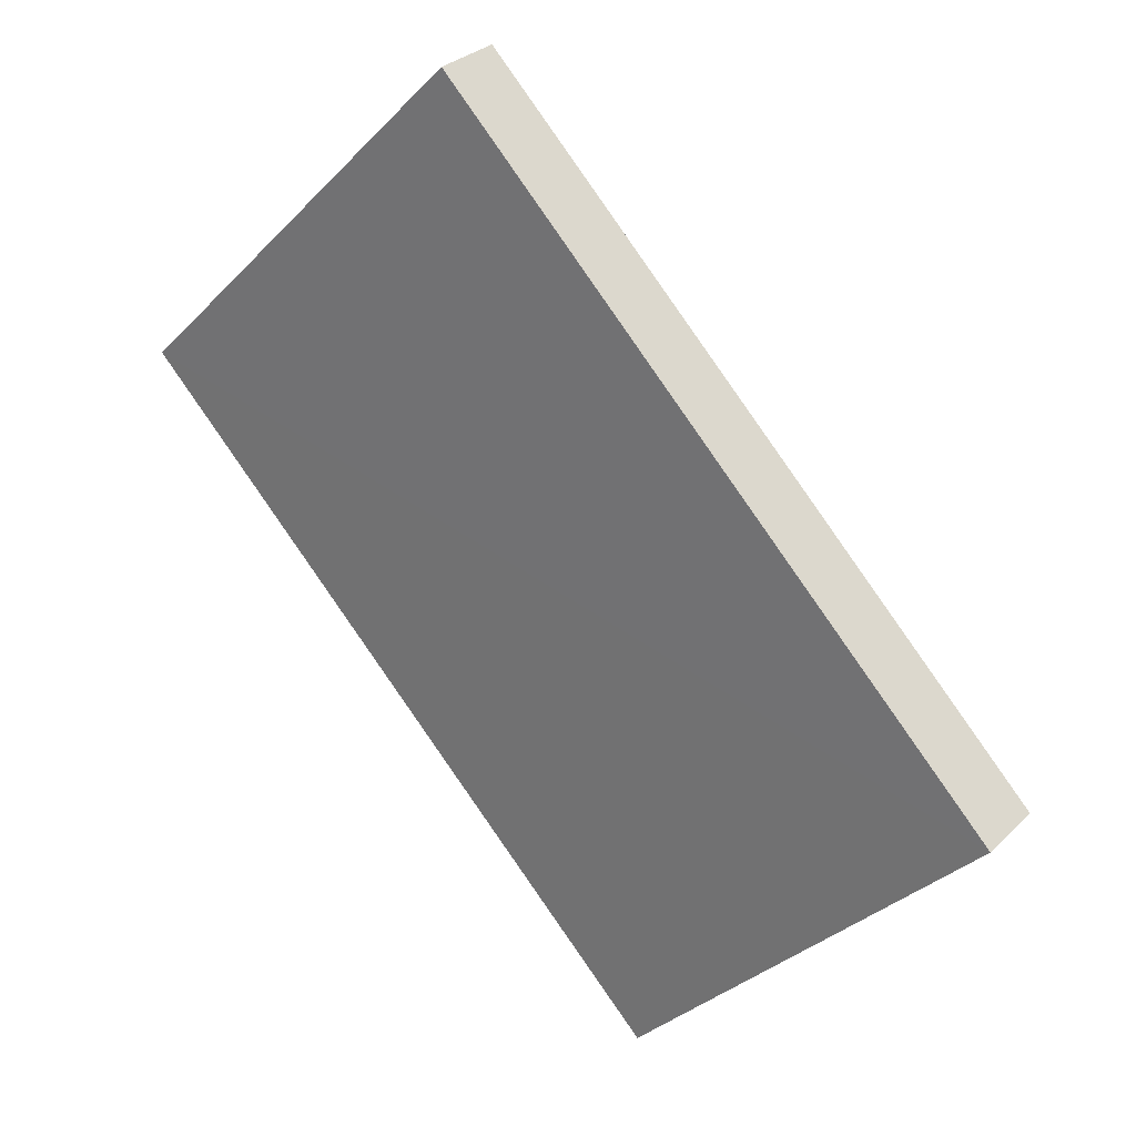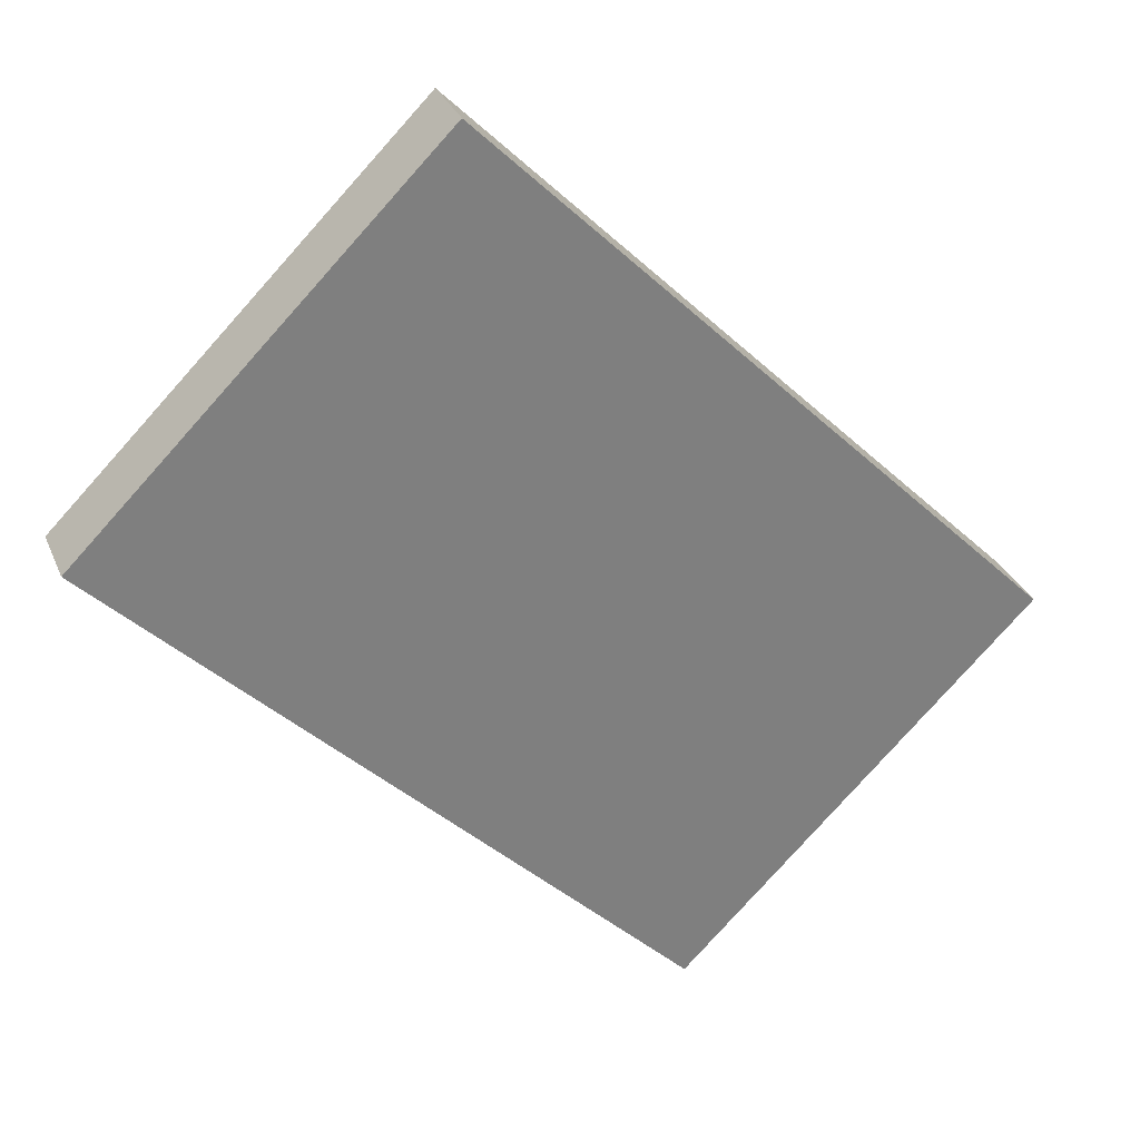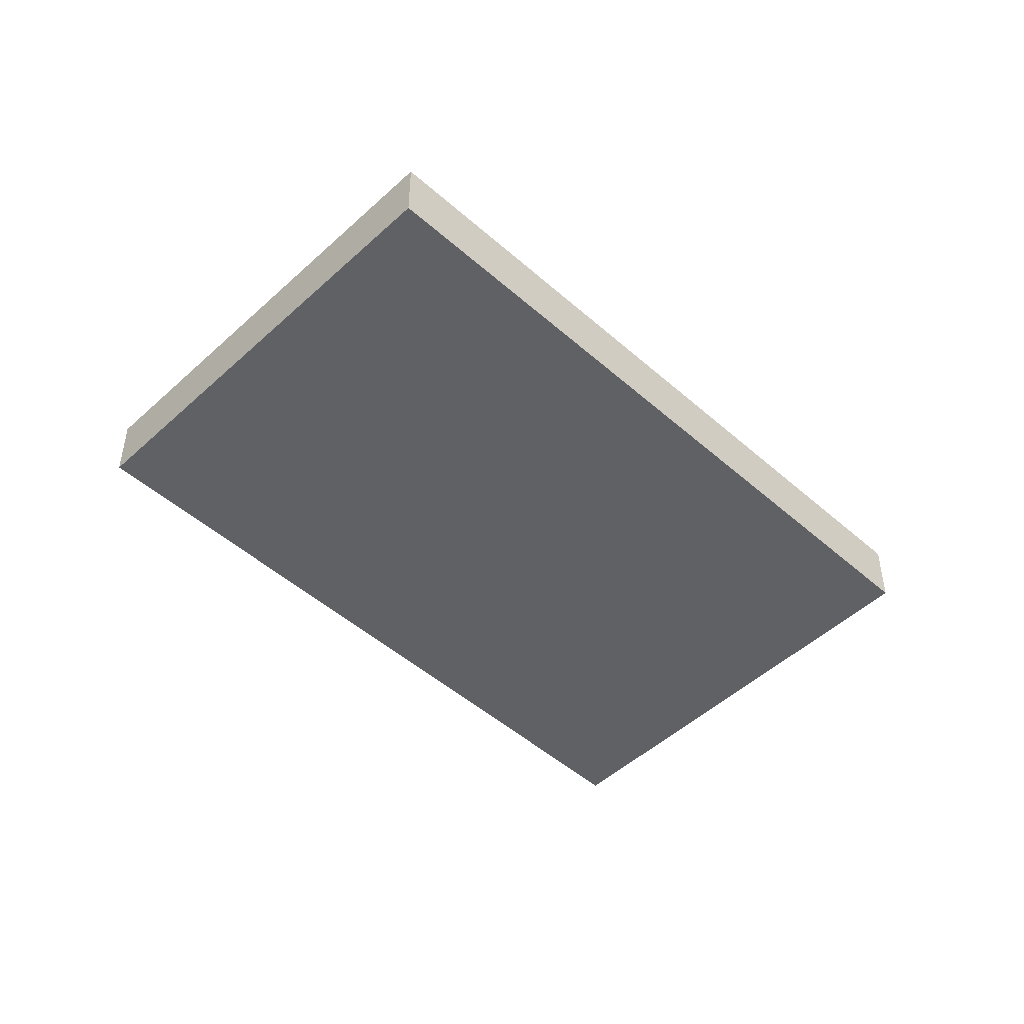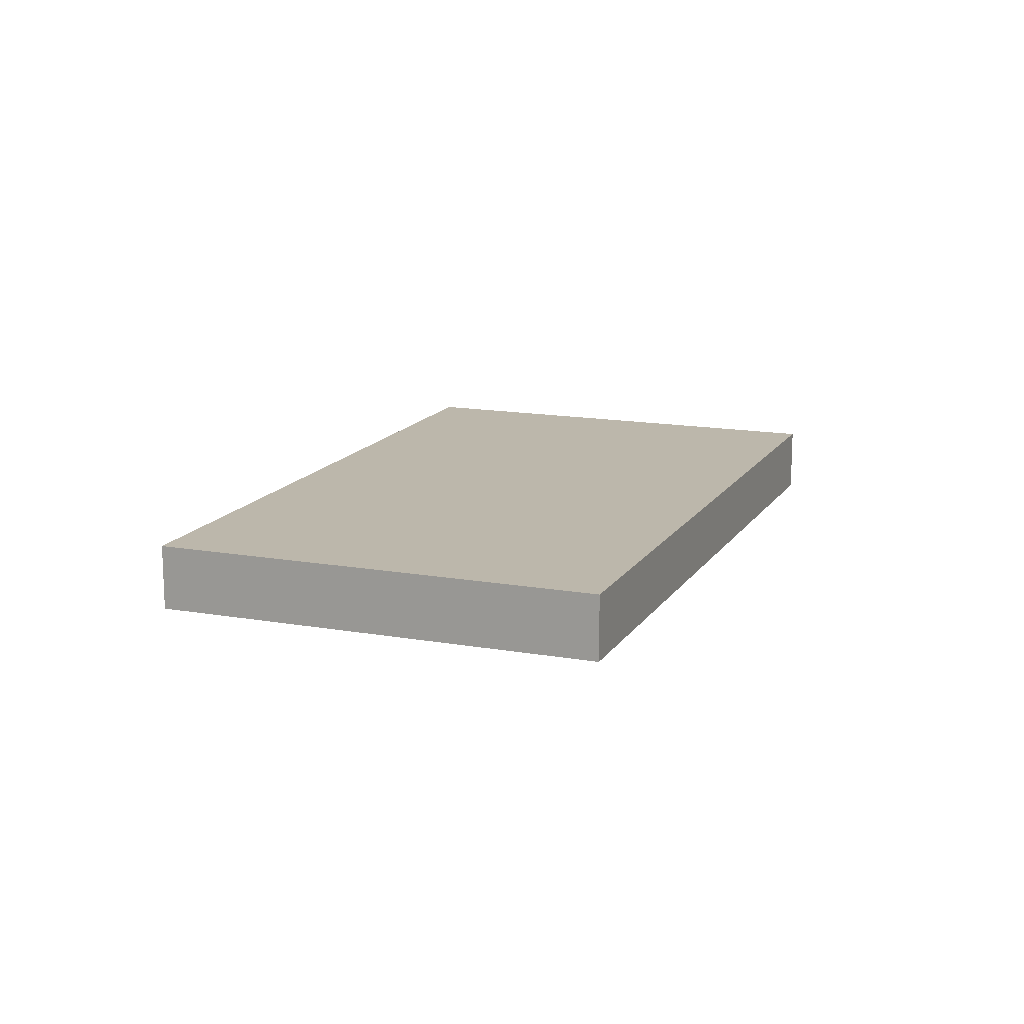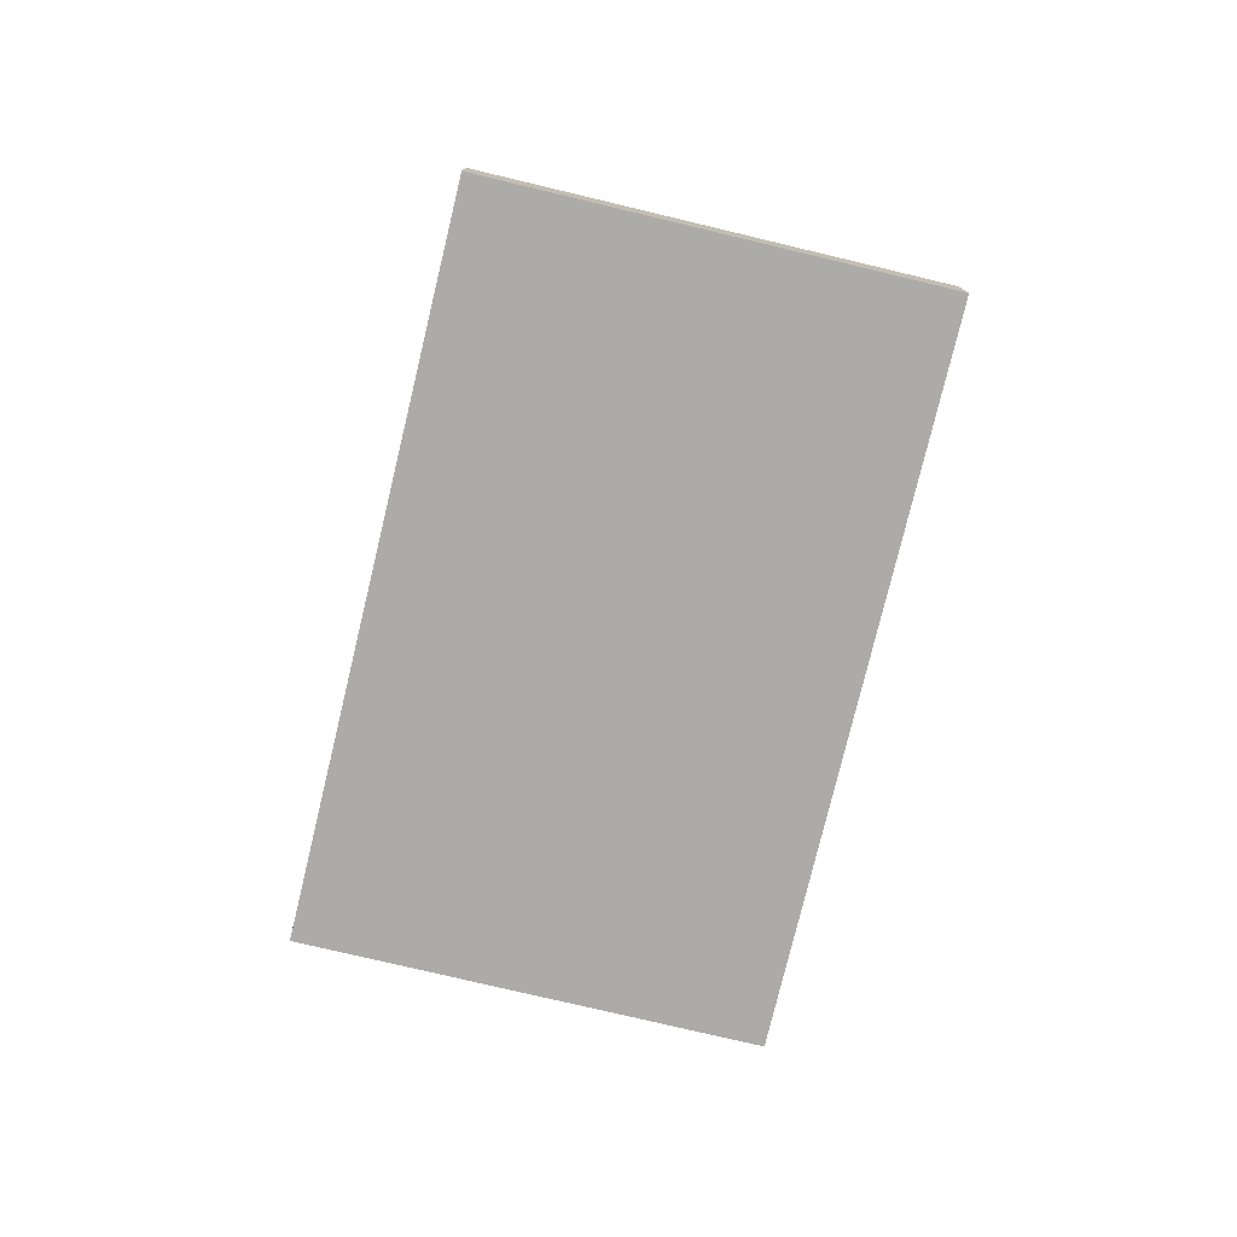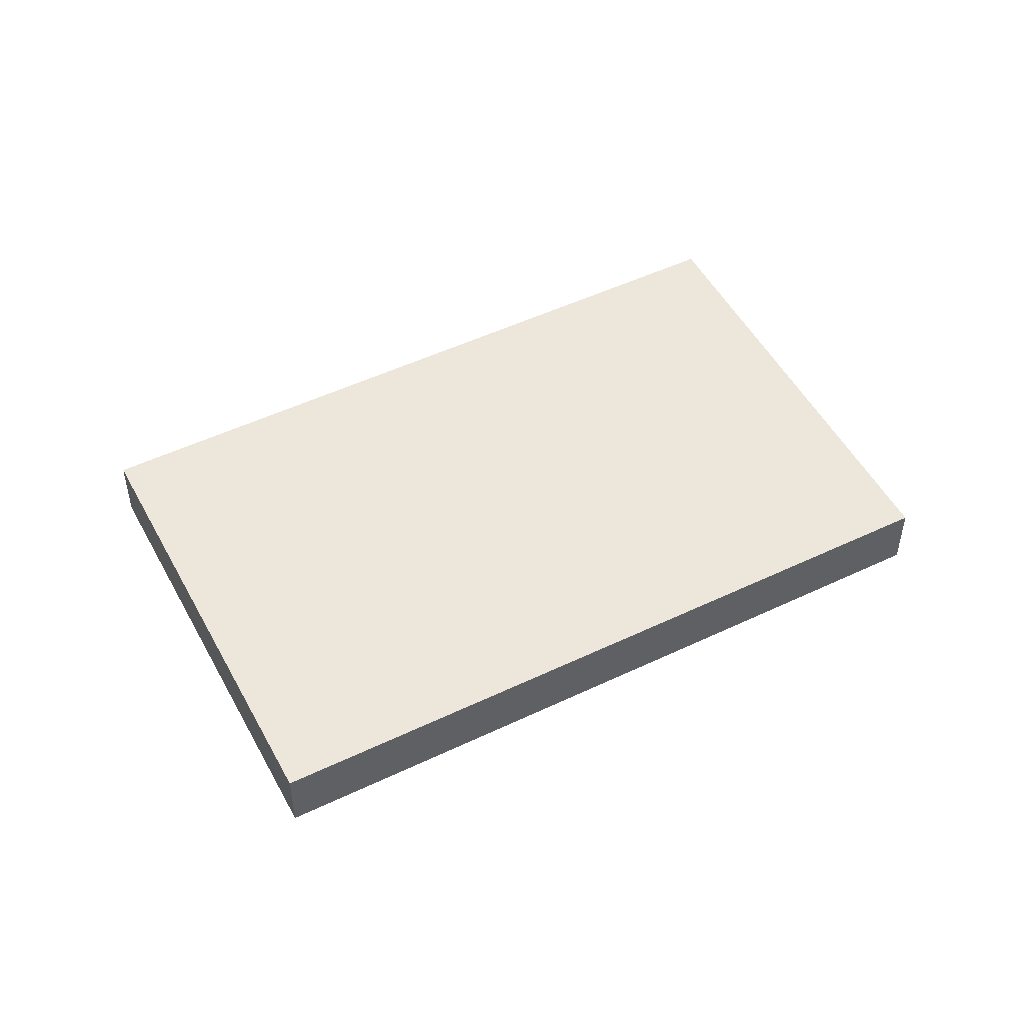
<metadata>
{"format":"obj","ext":"obj","renderer":"f3d","projection":"perspective","resolution":1024,"background":"white","views":[{"elev":28.5,"azim":-143.9,"up":"+Y"},{"elev":30.6,"azim":160.1,"up":"+Y"},{"elev":-48.8,"azim":-179.4,"up":"+Z"},{"elev":14.5,"azim":-23.8,"up":"+Z"},{"elev":-76.5,"azim":121.5,"up":"+Z"},{"elev":50.5,"azim":-162.5,"up":"+Z"}]}
</metadata>
<code>
o 3266
v 2161 1906 10.5
v 2161 1906 10.5
v 2161 1906 10.5
v 2161 1906 10.51
v 2161 1906 10.51
v 2161 1906 10.51
v 2161 1906 10.5
v 2161 1906 10.5
v 2161 1906 10.5
v 2161 1906 10.51
v 2161 1906 10.5
v 2161 1906 10.51
v 2161 1906 10.51
v 2161 1906 10.51
v 2161 1906 10.51
v 2161 1906 10.51
v 2161 1906 10.5
v 2161 1906 10.51
v 2161 1906 10.5
v 2161 1906 10.51
v 2161 1906 10.51
v 2161 1906 10.5
v 2161 1906 10.51
v 2161 1906 10.51
v 2161 1906 10.5
v 2161 1906 10.5
v 2161 1906 10.51
v 2161 1906 10.5
v 2161 1906 10.5
f 1 2 3
f 1 4 5
f 6 2 7
f 8 9 7
f 10 7 11
f 12 13 14
f 14 15 16
f 17 15 18
f 19 20 21
f 22 23 20
f 24 25 26
f 27 28 29

</code>
